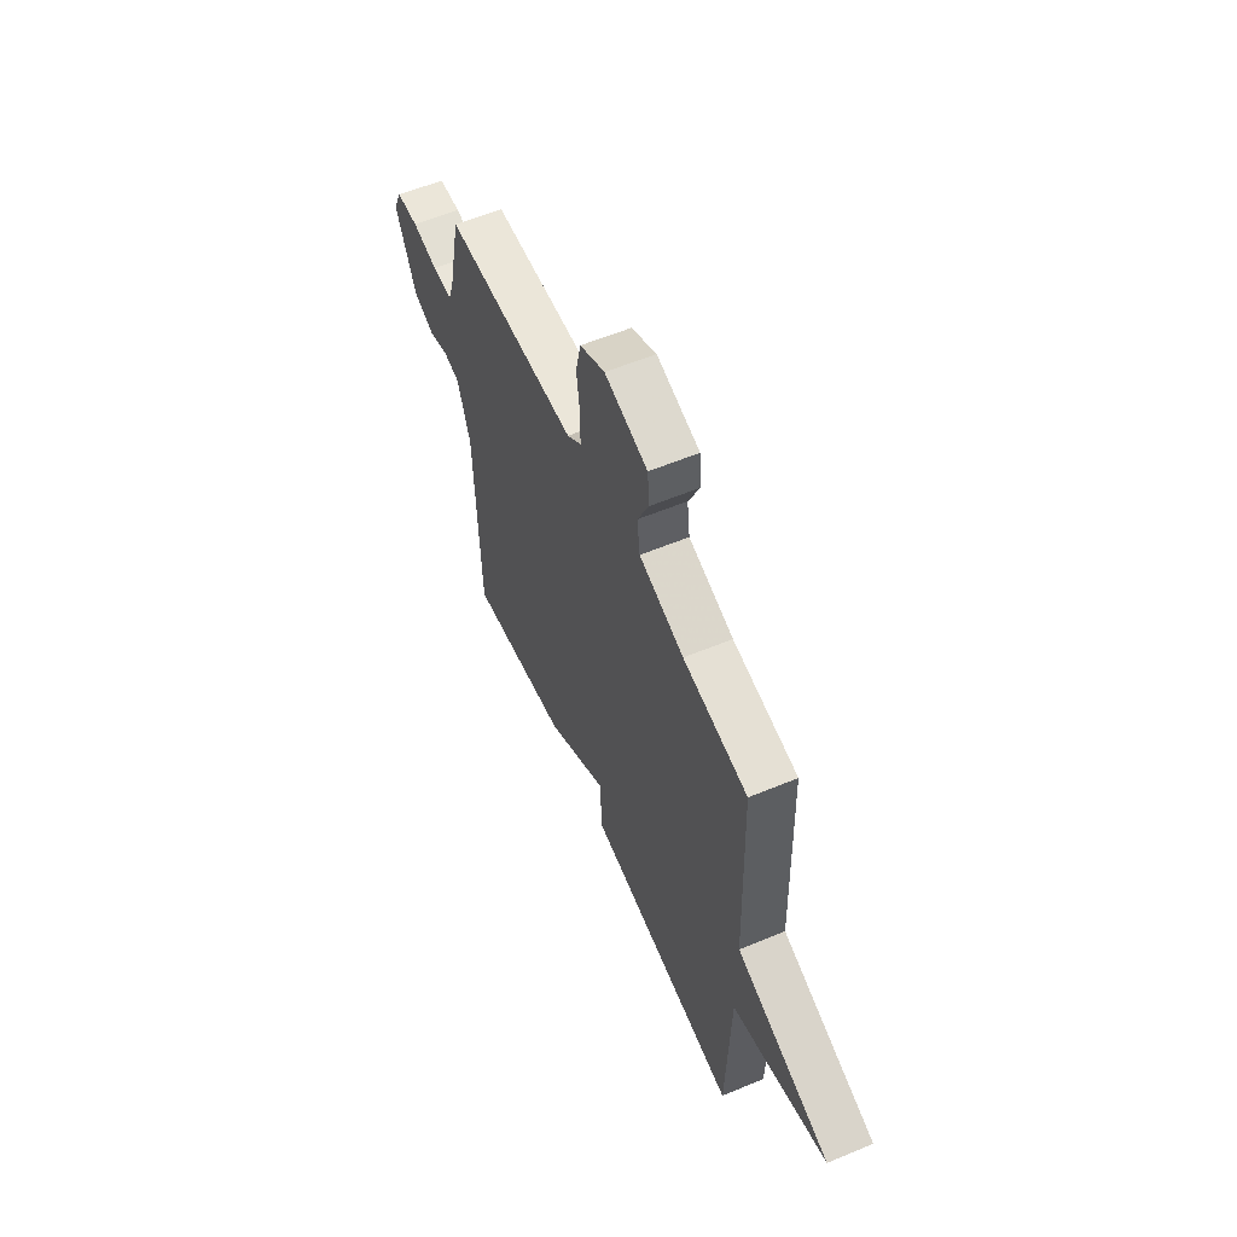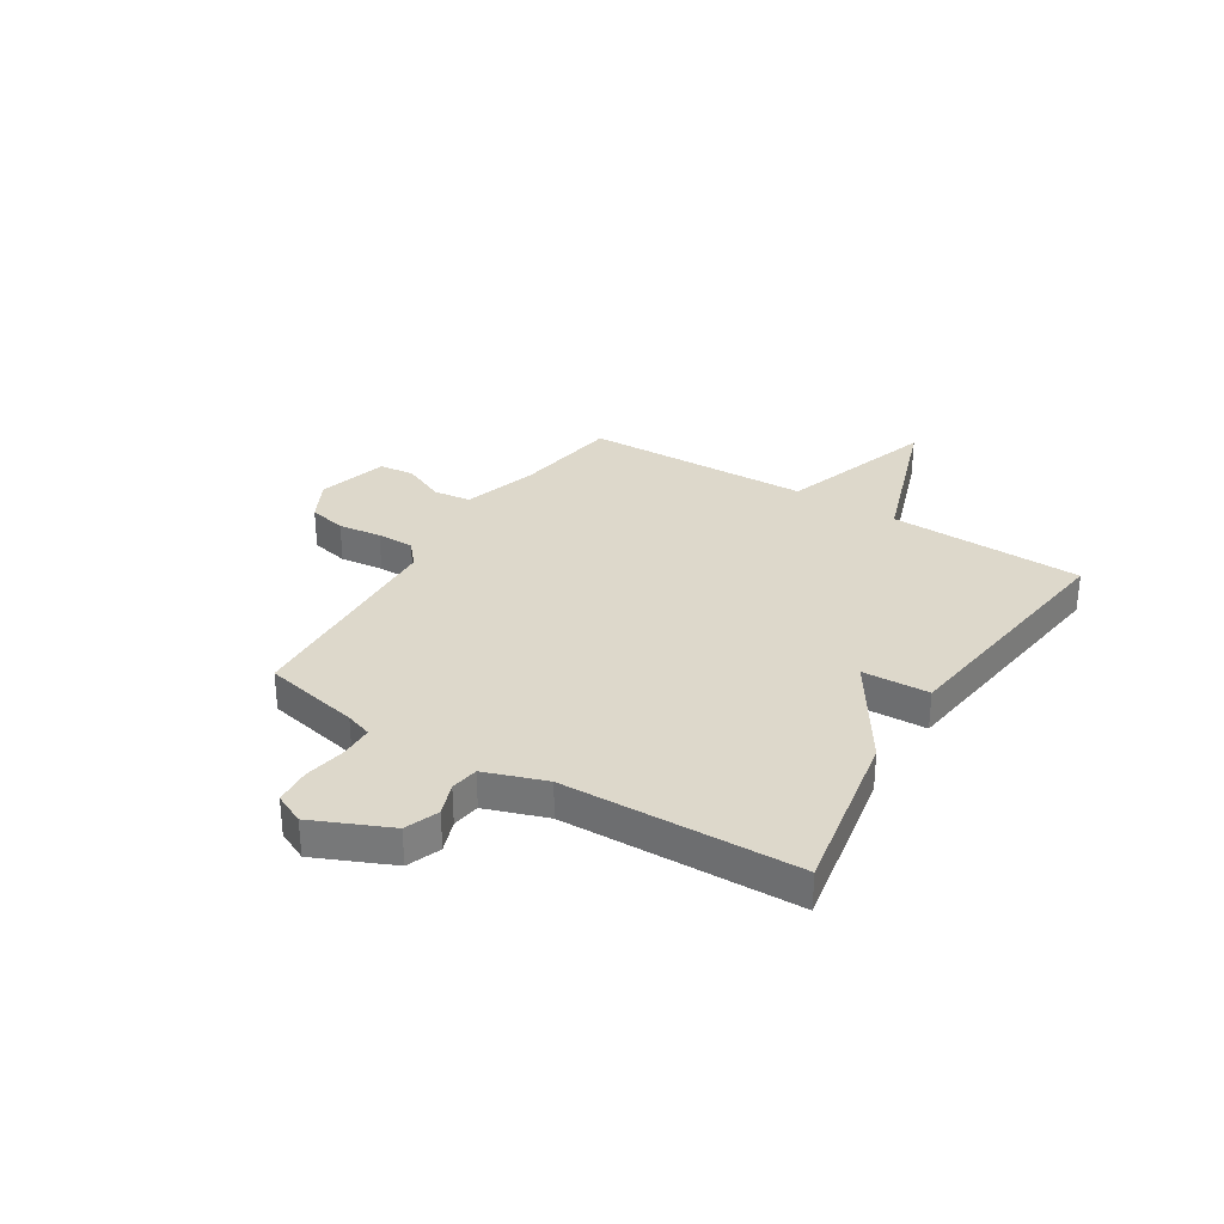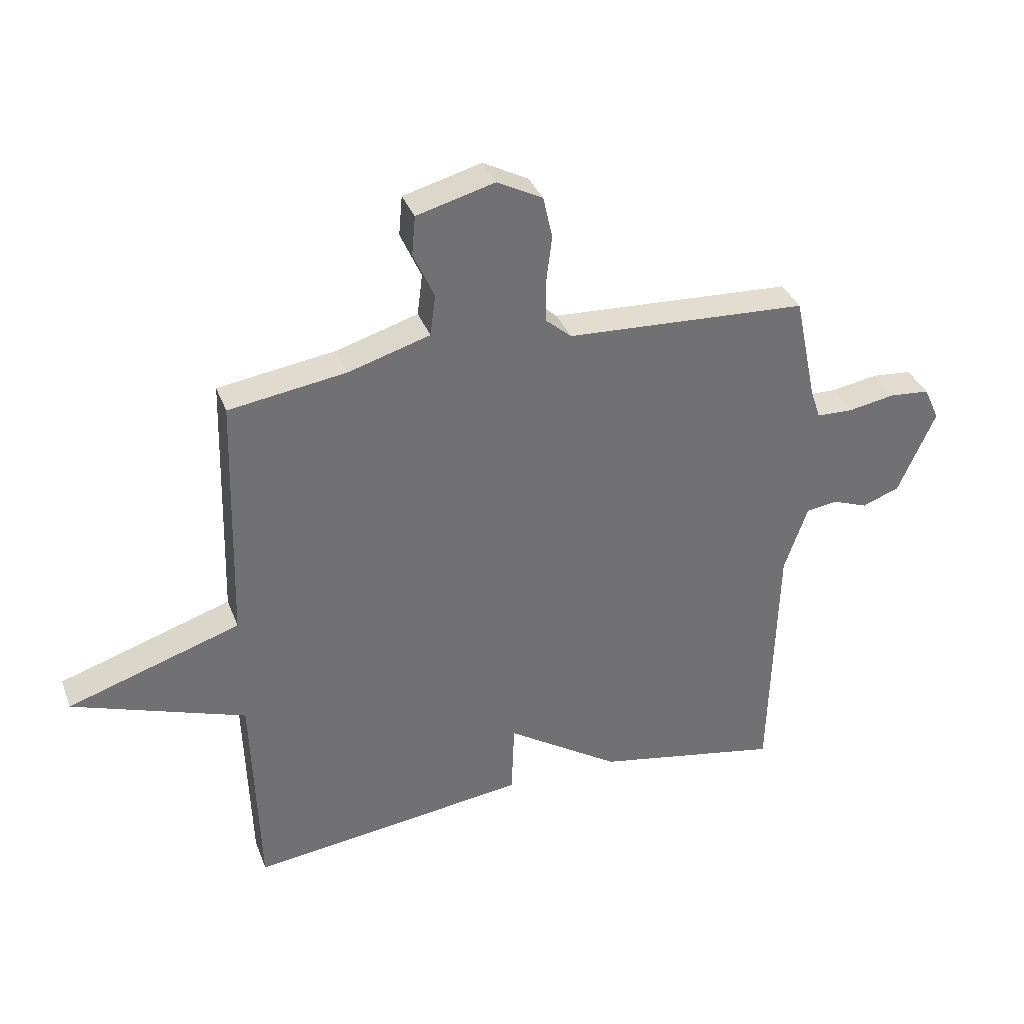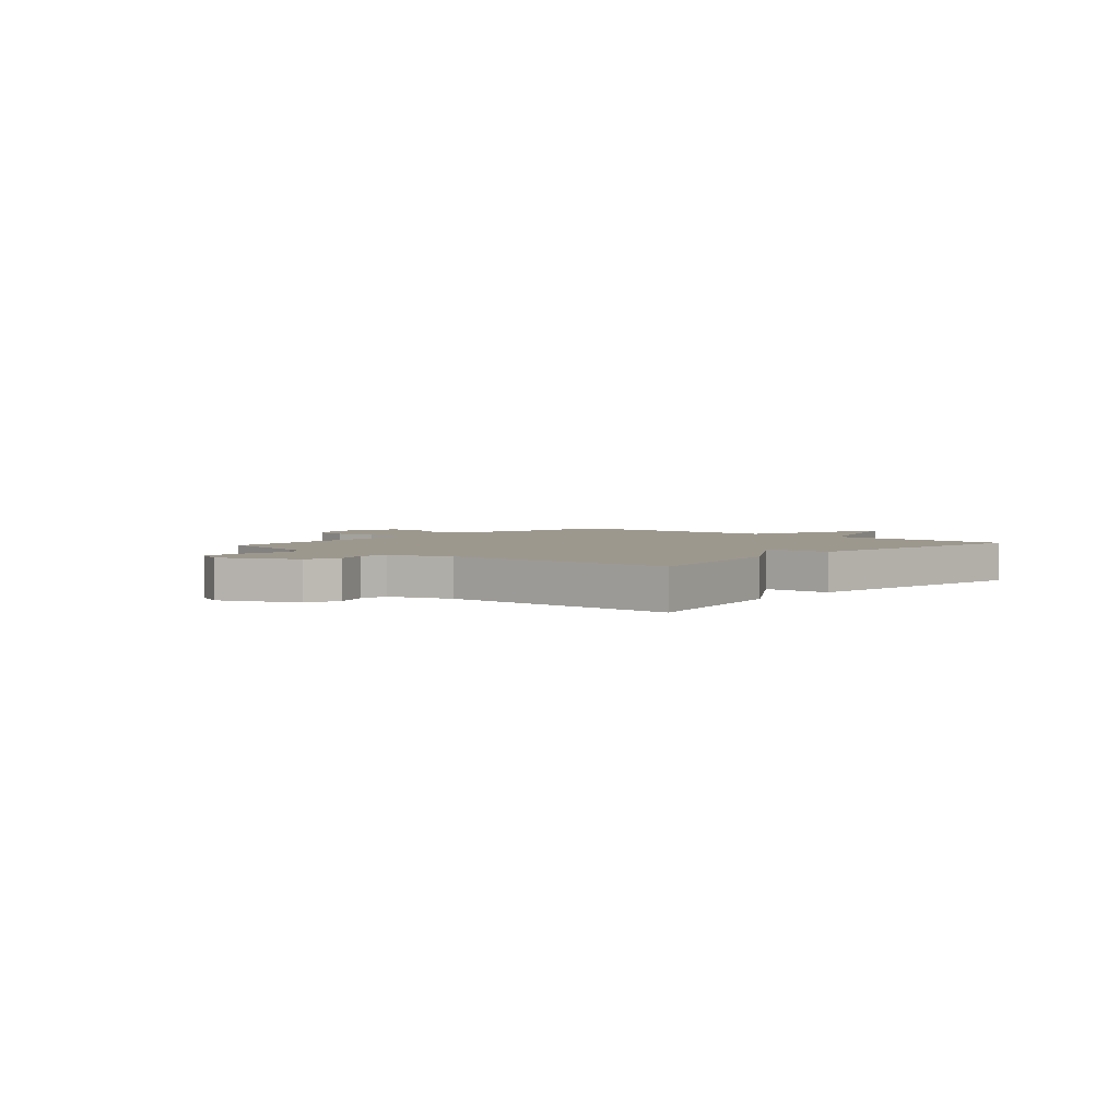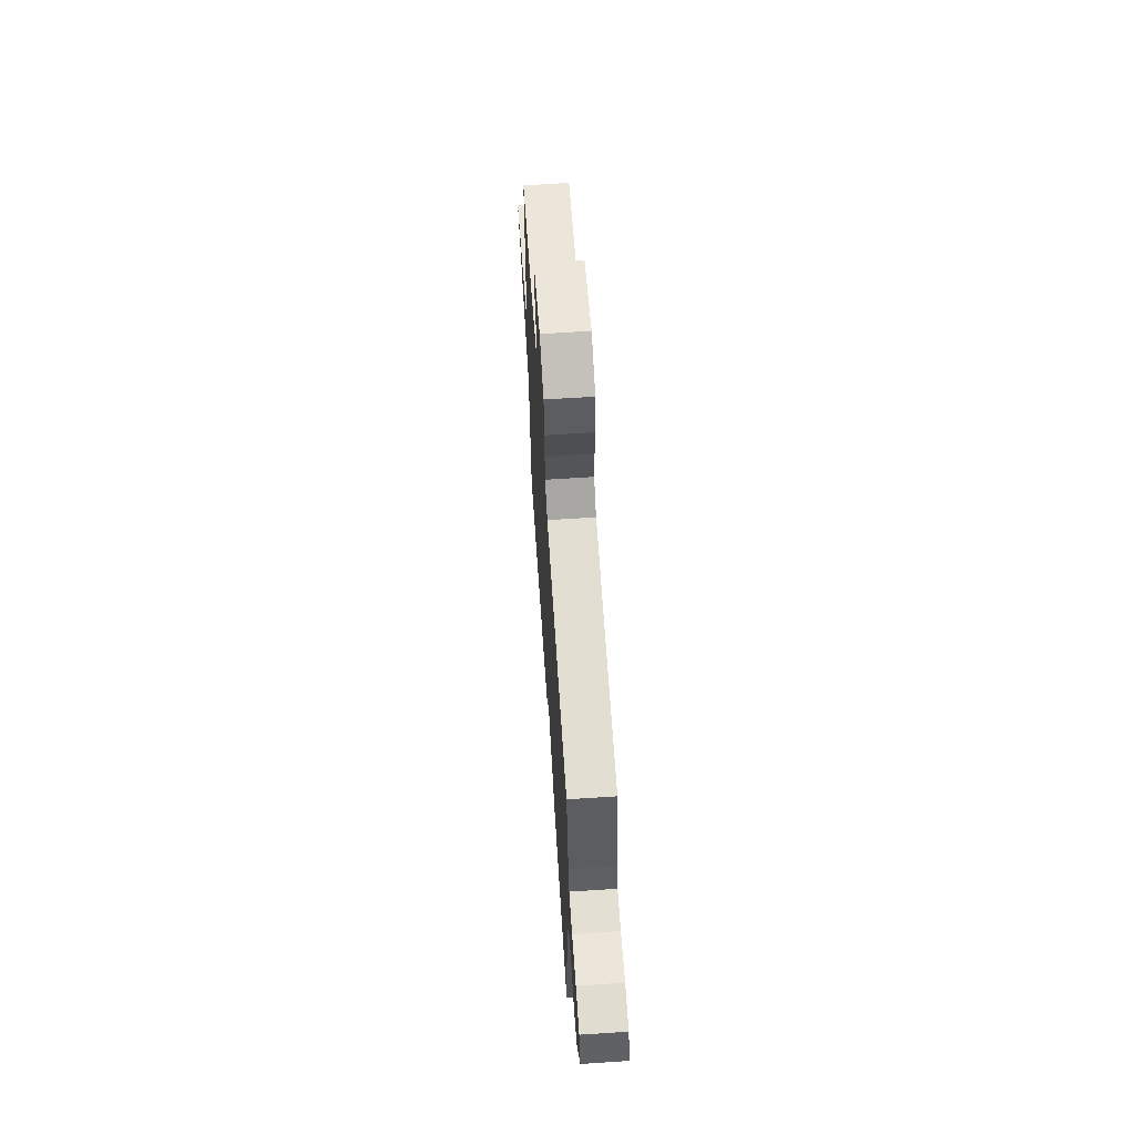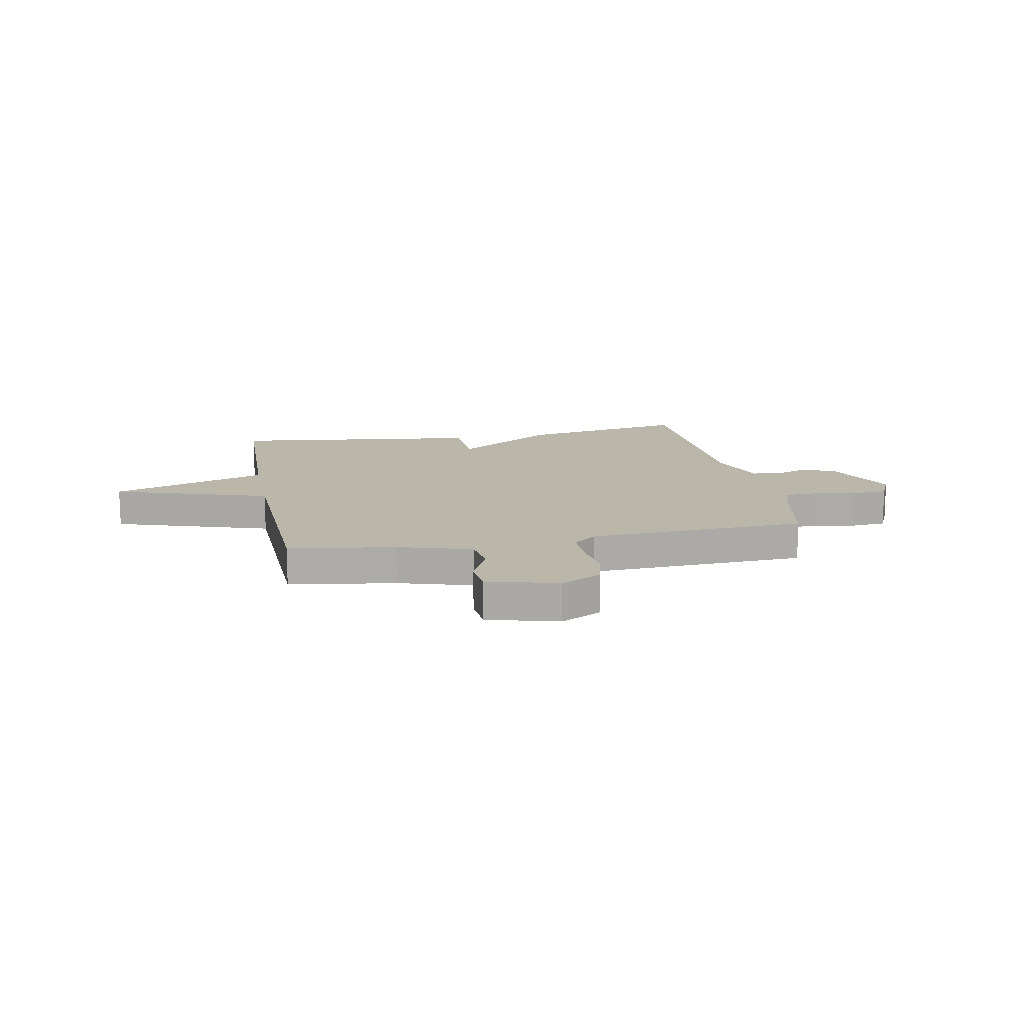
<metadata>
{"format":"obj","ext":"obj","renderer":"f3d","projection":"perspective","resolution":1024,"background":"white","views":[{"elev":58.7,"azim":-113.2,"up":"+Z"},{"elev":31.3,"azim":122.1,"up":"+Y"},{"elev":35.4,"azim":-19.2,"up":"+Z"},{"elev":3.2,"azim":131.2,"up":"+Y"},{"elev":64.9,"azim":86.2,"up":"+Z"},{"elev":13.9,"azim":-10.9,"up":"+Y"}]}
</metadata>
<code>
v -0.5 0.07 0.5
v -0.298 0.07 0.53
v -0.158 0.07 0.572
v -0.149 0.07 0.643
v -0.185 0.07 0.723
v -0.179 0.07 0.791
v -0.045 0.07 0.827
v 0.033 0.07 0.786
v 0.049 0.07 0.714
v 0.039 0.07 0.632
v 0.039 0.07 0.561
v 0.084 0.07 0.522
v 0.5 0.07 0.5
v 0.539 0.07 0.315
v 0.556 0.07 0.265
v 0.619 0.07 0.263
v 0.699 0.07 0.277
v 0.768 0.07 0.271
v 0.795 0.07 0.213
v 0.731 0.07 0.068
v 0.667 0.07 0.044
v 0.605 0.07 0.067
v 0.552 0.07 0.059
v 0.512 0.07 -0.057
v 0.5 0.07 -0.5
v 0.18 0.07 -0.44
v -0.015 0.07 -0.313
v -0.02 0.07 -0.44
v -0.5 0.07 -0.5
v -0.512 0.07 -0.131
v -0.809 0.07 -0.028
v -0.512 0.07 0.069
v -0.5 0 0.5
v -0.298 0 0.53
v -0.158 0 0.572
v -0.149 0 0.643
v -0.185 0 0.723
v -0.179 0 0.791
v -0.045 0 0.827
v 0.033 0 0.786
v 0.049 0 0.714
v 0.039 0 0.632
v 0.039 0 0.561
v 0.084 0 0.522
v 0.5 0 0.5
v 0.539 0 0.315
v 0.556 0 0.265
v 0.619 0 0.263
v 0.699 0 0.277
v 0.768 0 0.271
v 0.795 0 0.213
v 0.731 0 0.068
v 0.667 0 0.044
v 0.605 0 0.067
v 0.552 0 0.059
v 0.512 0 -0.057
v 0.5 0 -0.5
v 0.18 0 -0.44
v -0.015 0 -0.313
v -0.02 0 -0.44
v -0.5 0 -0.5
v -0.512 0 -0.131
v -0.809 0 -0.028
v -0.512 0 0.069
f 30 31 32
f 32 1 2
f 30 32 2
f 29 30 2
f 28 29 2
f 27 28 2
f 27 2 3
f 26 27 3
f 25 26 3
f 24 25 3
f 23 24 3 4
f 22 23 4 5
f 20 21 22
f 19 20 22
f 18 19 22
f 17 18 22
f 16 17 22
f 15 16 22
f 14 15 22
f 12 13 14
f 12 14 22
f 11 12 22 5
f 8 9 10
f 7 8 10
f 6 7 10
f 5 6 10
f 5 10 11
f 64 63 62
f 34 33 64
f 34 64 62
f 34 62 61
f 34 61 60
f 34 60 59
f 35 34 59
f 35 59 58
f 35 58 57
f 35 57 56
f 36 35 56 55
f 37 36 55 54
f 54 53 52
f 54 52 51
f 54 51 50
f 54 50 49
f 54 49 48
f 54 48 47
f 54 47 46
f 46 45 44
f 54 46 44
f 37 54 44 43
f 42 41 40
f 42 40 39
f 42 39 38
f 42 38 37
f 43 42 37
f 1 33 34 2
f 2 34 35 3
f 3 35 36 4
f 4 36 37 5
f 5 37 38 6
f 6 38 39 7
f 7 39 40 8
f 8 40 41 9
f 9 41 42 10
f 10 42 43 11
f 11 43 44 12
f 12 44 45 13
f 13 45 46 14
f 14 46 47 15
f 15 47 48 16
f 16 48 49 17
f 17 49 50 18
f 18 50 51 19
f 19 51 52 20
f 20 52 53 21
f 21 53 54 22
f 22 54 55 23
f 23 55 56 24
f 24 56 57 25
f 25 57 58 26
f 26 58 59 27
f 27 59 60 28
f 28 60 61 29
f 29 61 62 30
f 30 62 63 31
f 31 63 64 32
f 32 64 33 1

</code>
